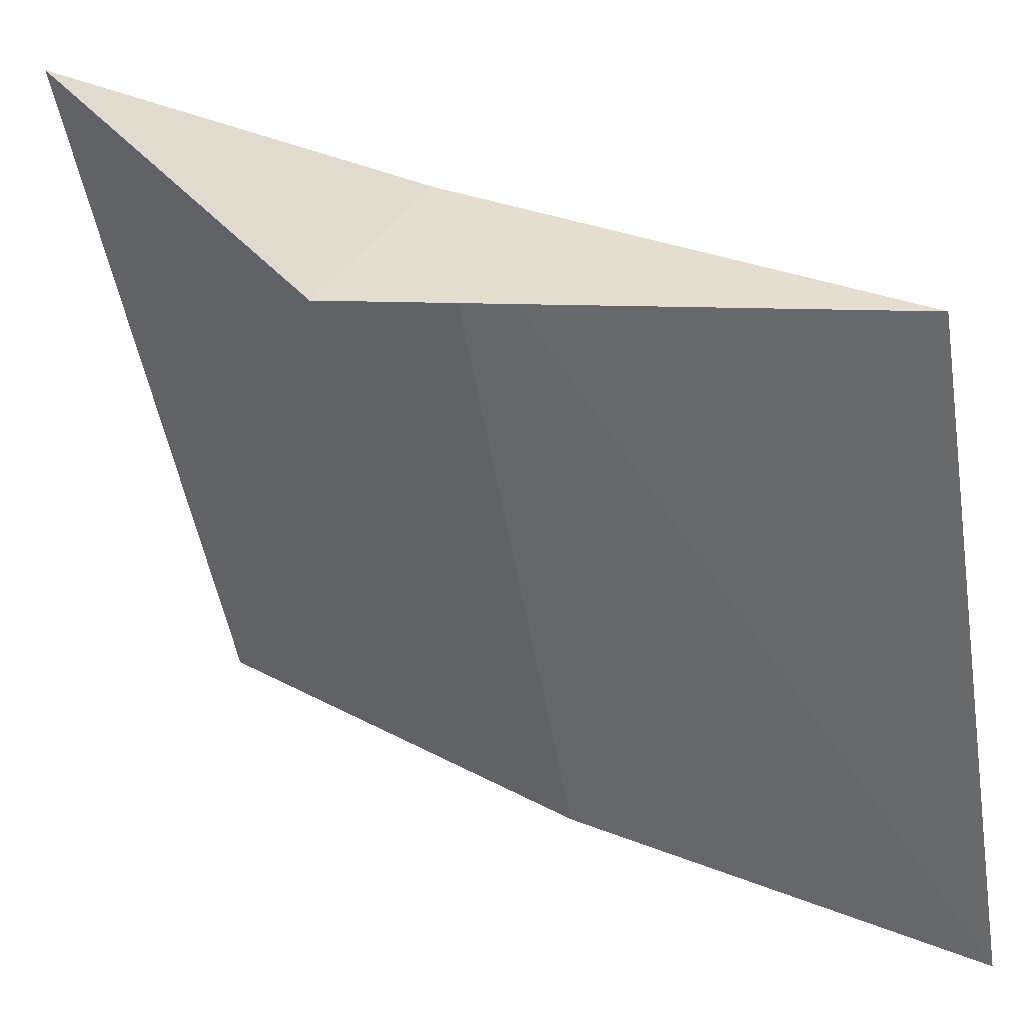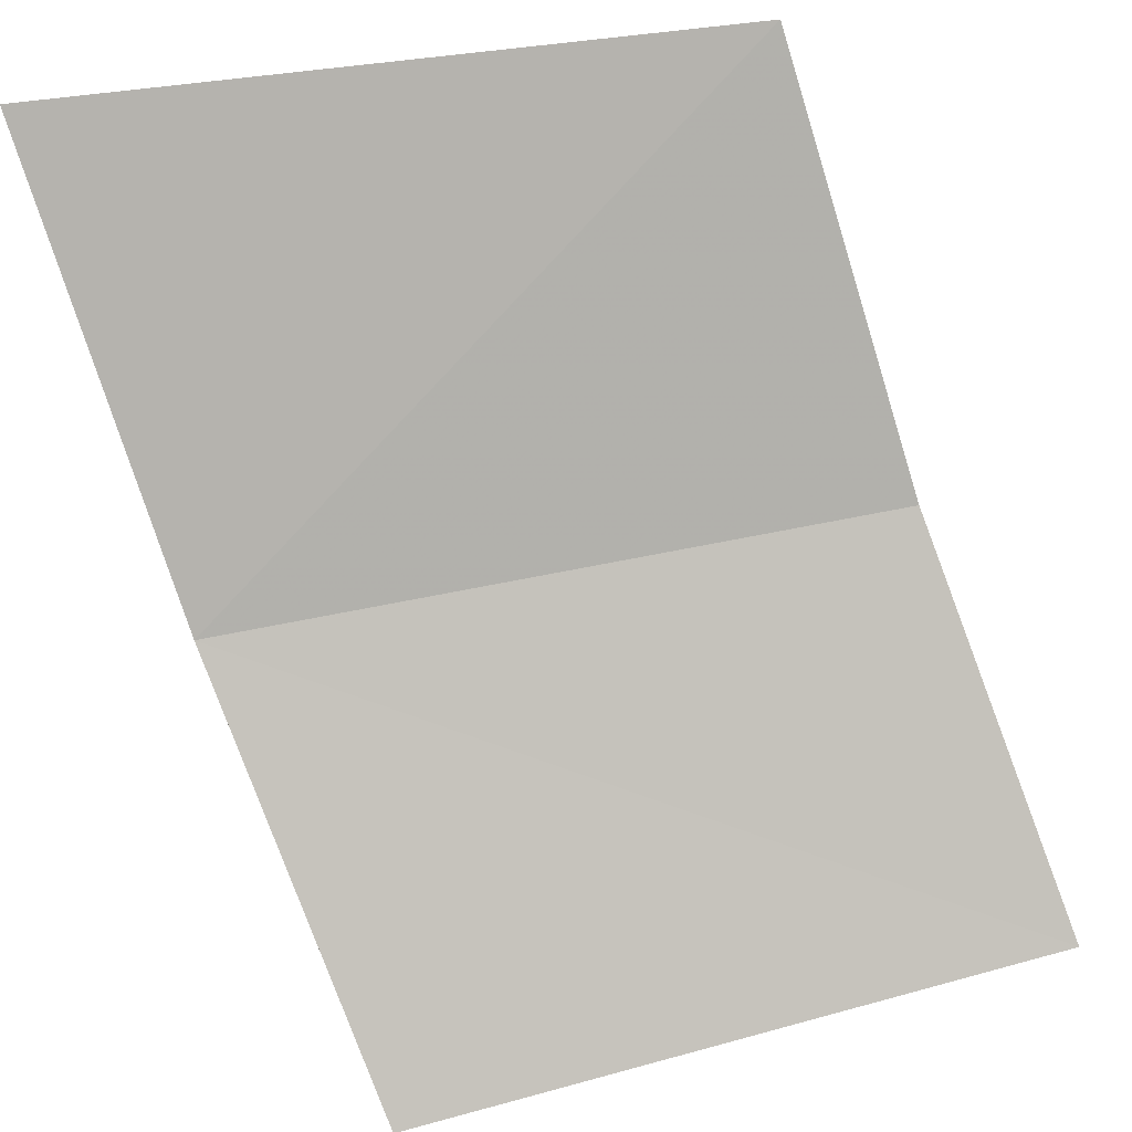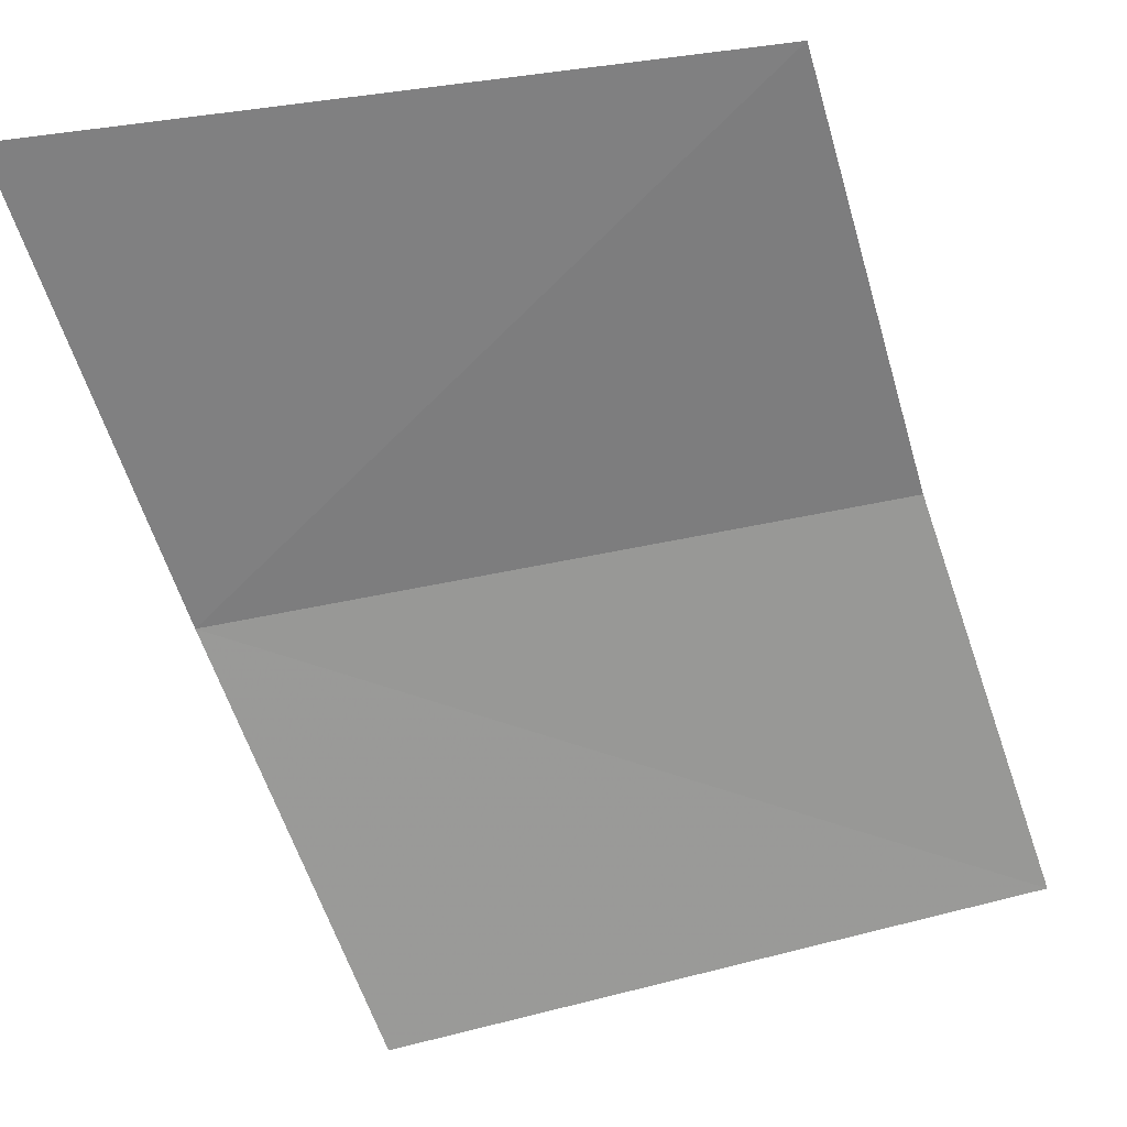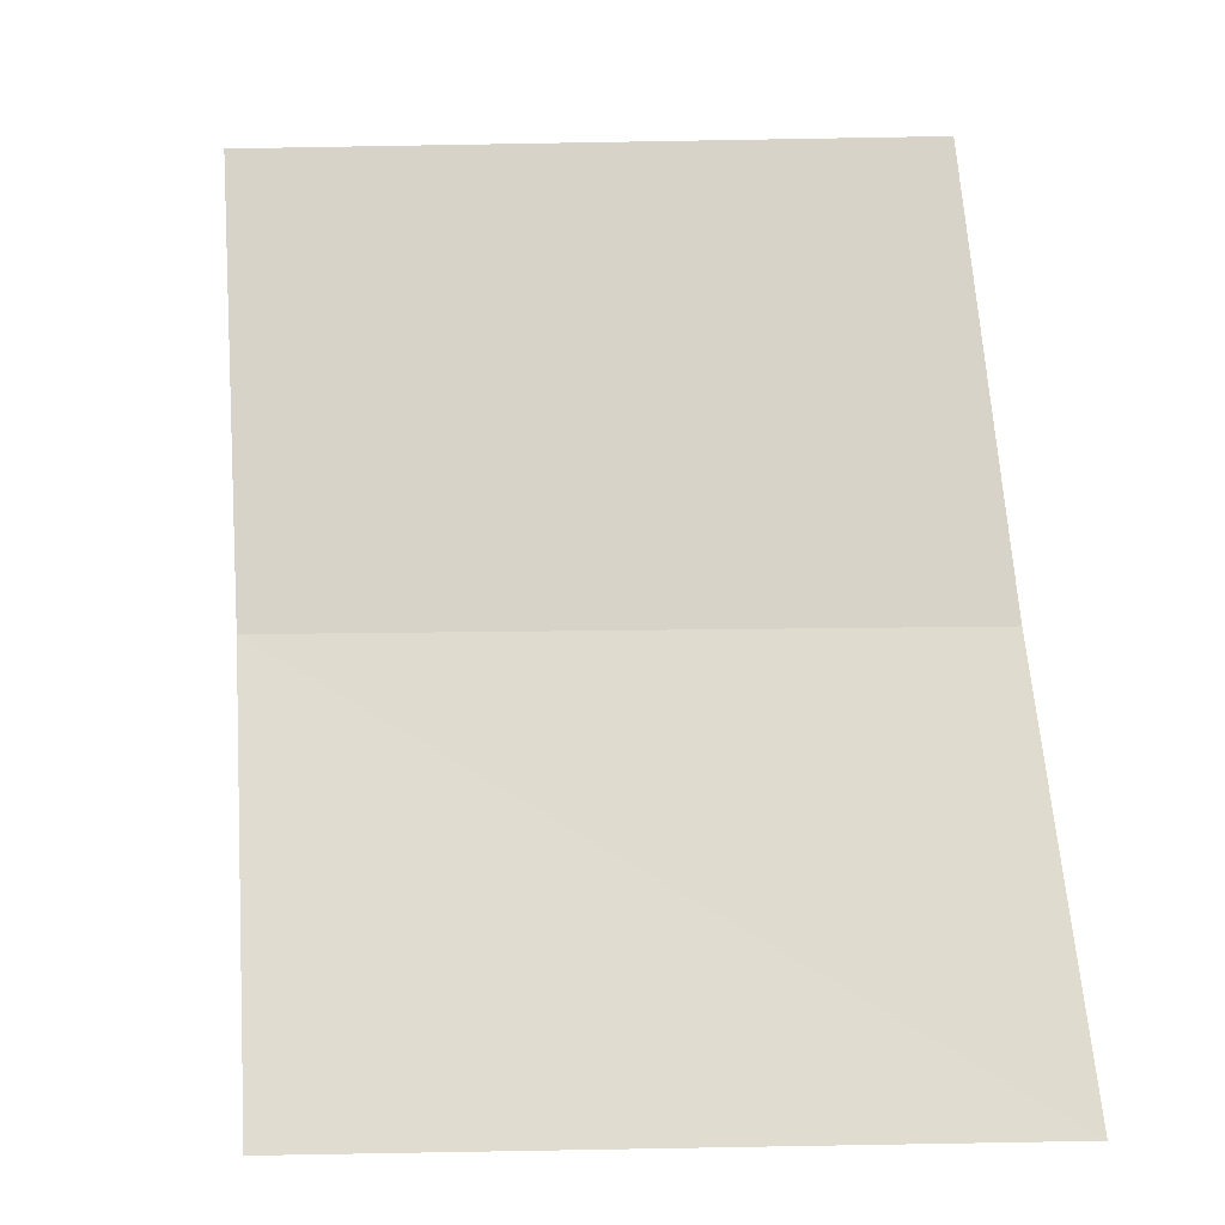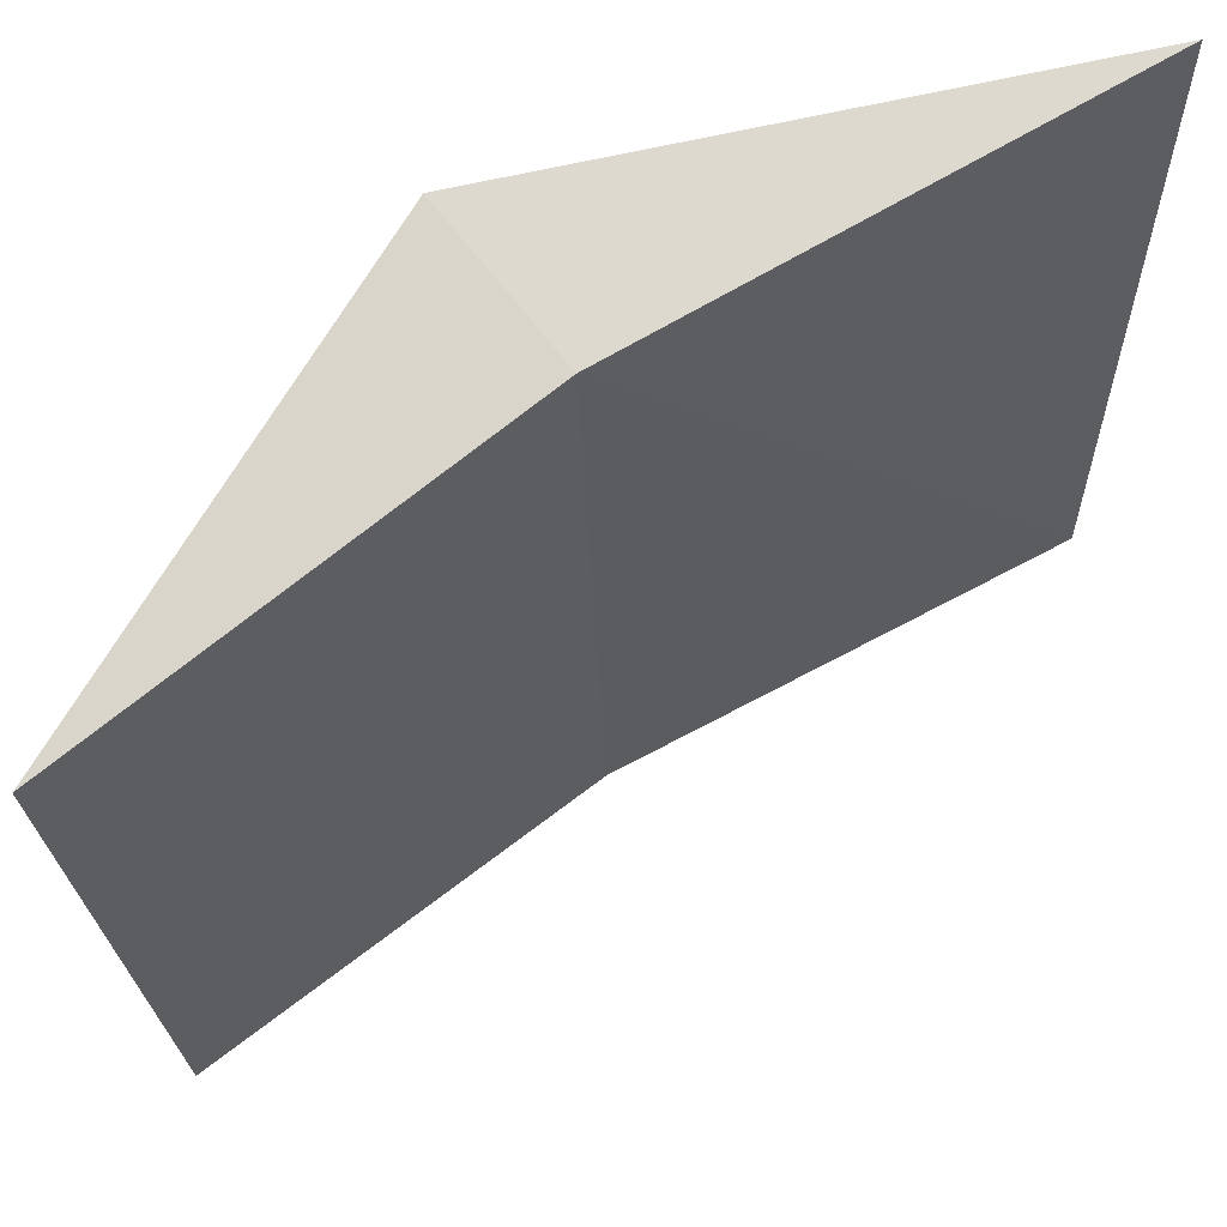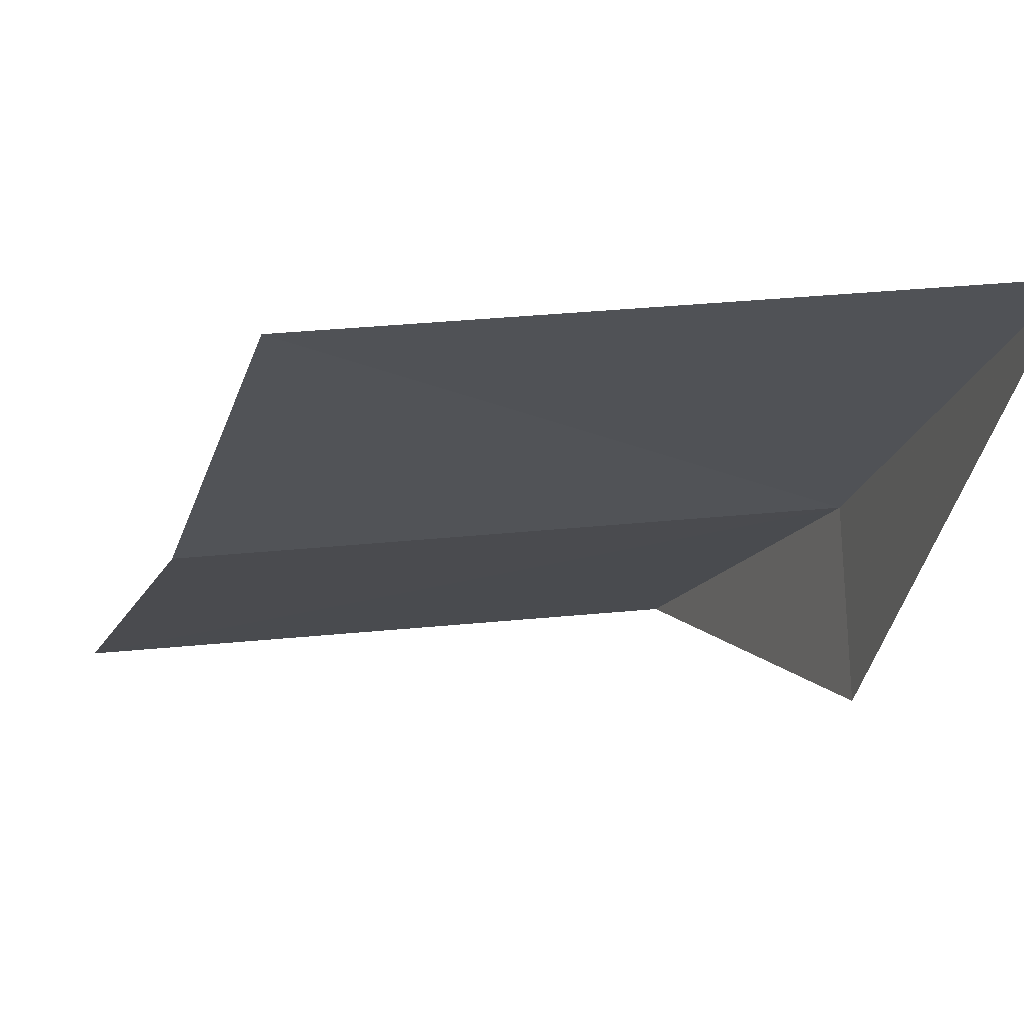
<metadata>
{"format":"obj","ext":"obj","renderer":"f3d","projection":"perspective","resolution":1024,"background":"white","views":[{"elev":20.7,"azim":-19.7,"up":"+Z"},{"elev":40.7,"azim":64.4,"up":"+Y"},{"elev":60.5,"azim":66.9,"up":"+Y"},{"elev":8.0,"azim":91.1,"up":"+Y"},{"elev":75.5,"azim":94.1,"up":"+Z"},{"elev":37.8,"azim":-112.8,"up":"+Y"}]}
</metadata>
<code>
v -642.7 -340.6 -83.41
v -642.4 -340.6 -84.78
v -641.8 -341.3 -84.86
v -642.1 -341.4 -83.5
v -642.9 -339.8 -84.7
v -643.2 -339.8 -83.32
v -643 -340.9 -83.53
f 1 2 3
f 1 3 4
f 1 5 2
f 1 6 5
f 1 7 6
f 1 4 7

</code>
